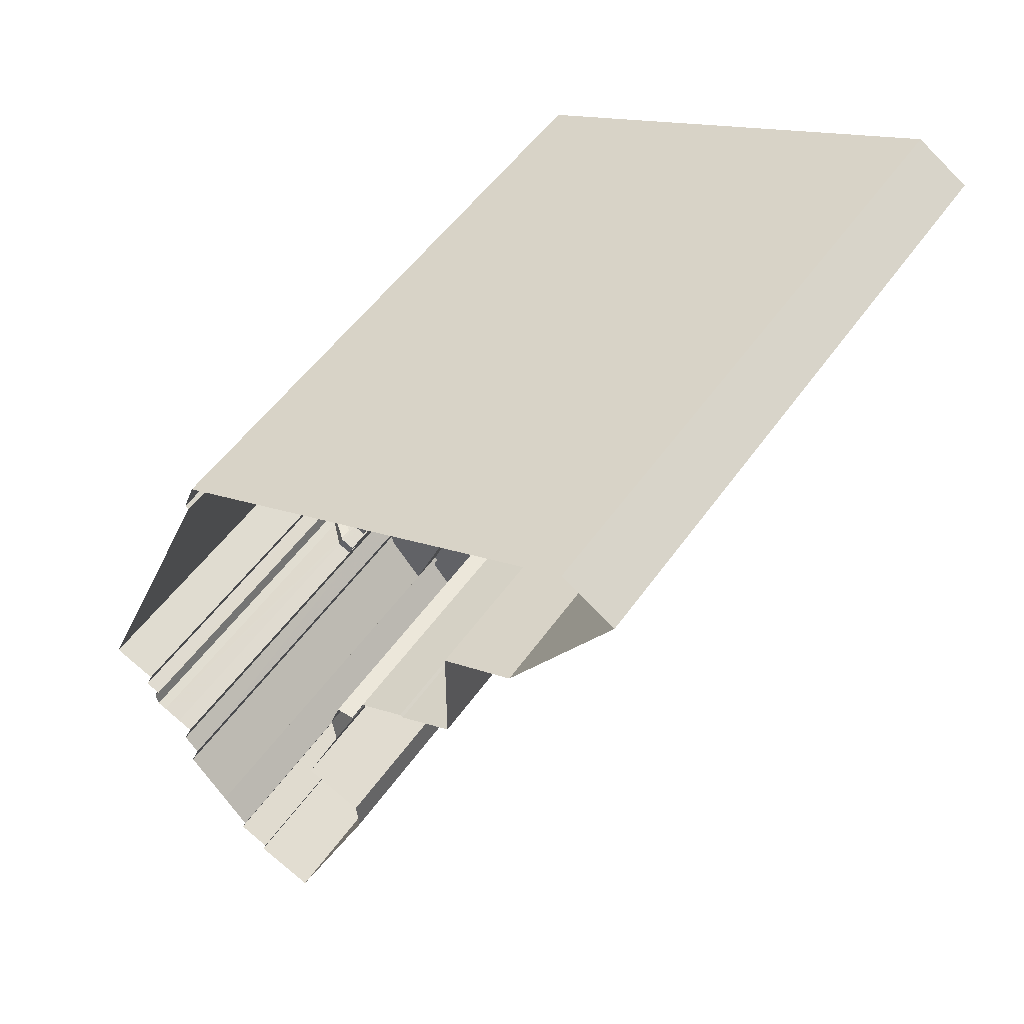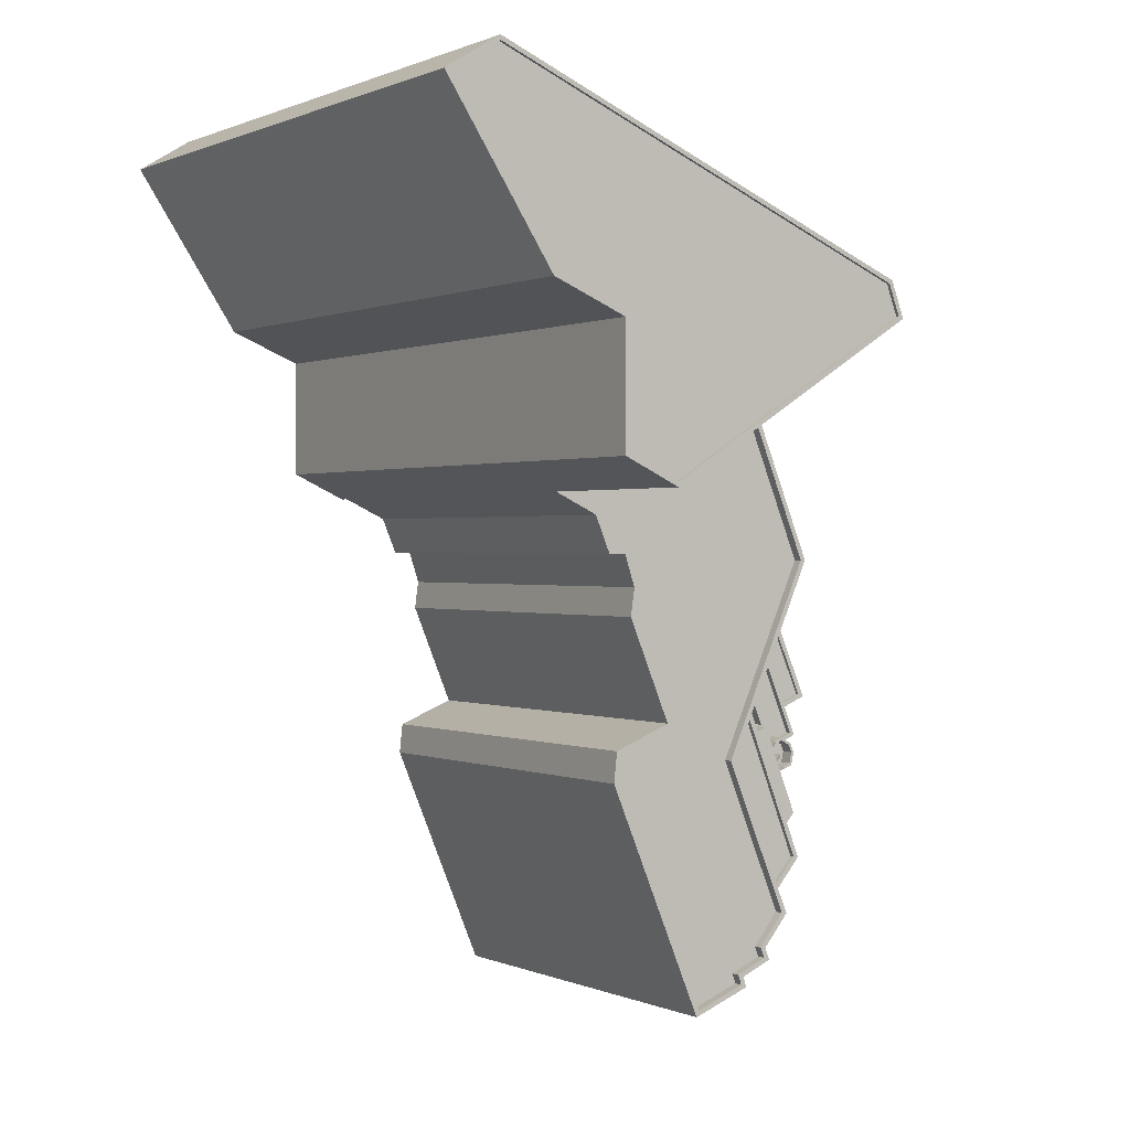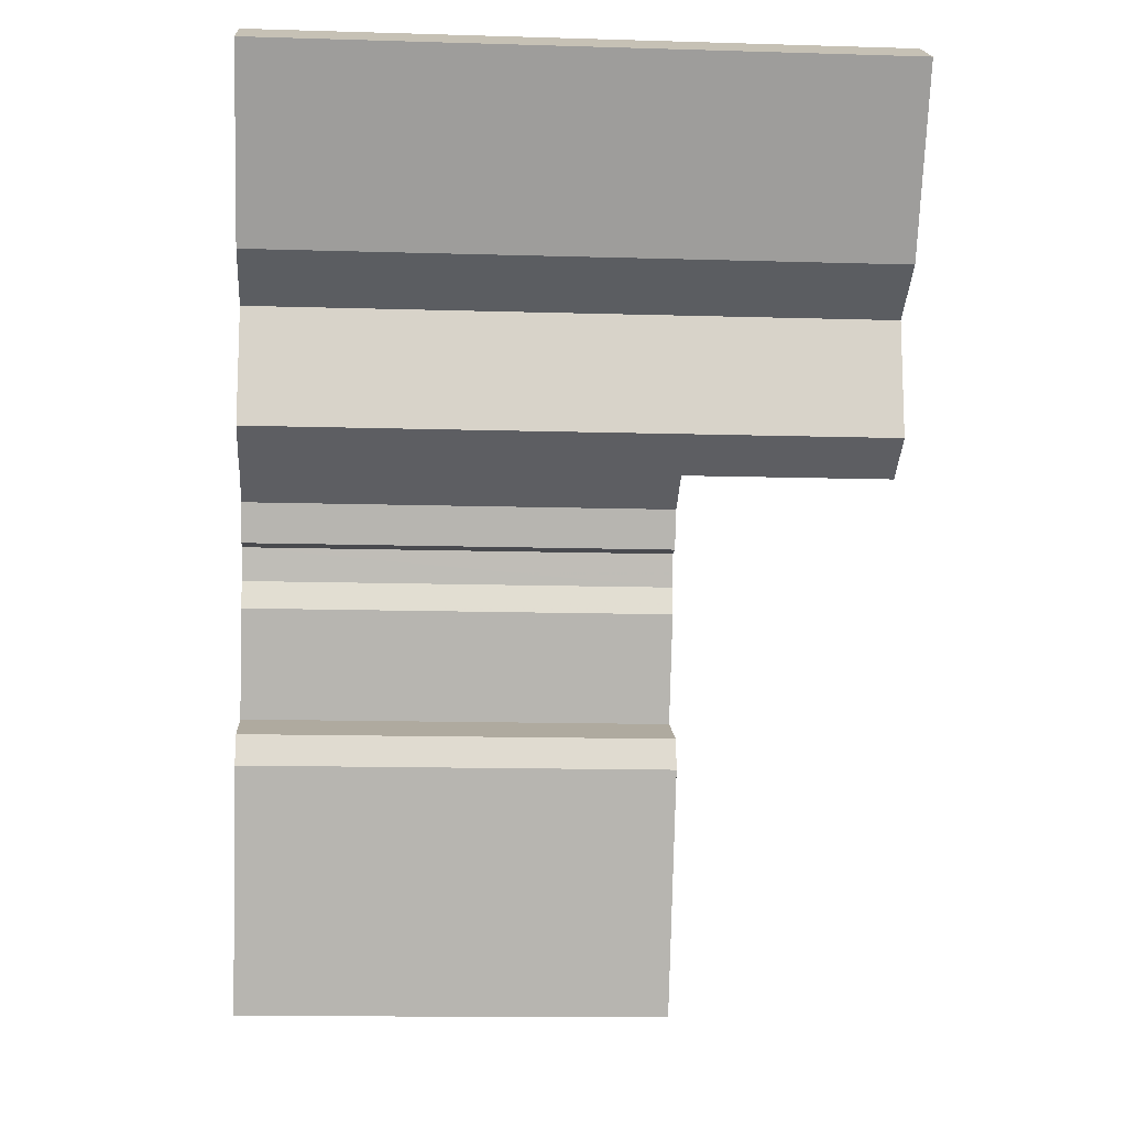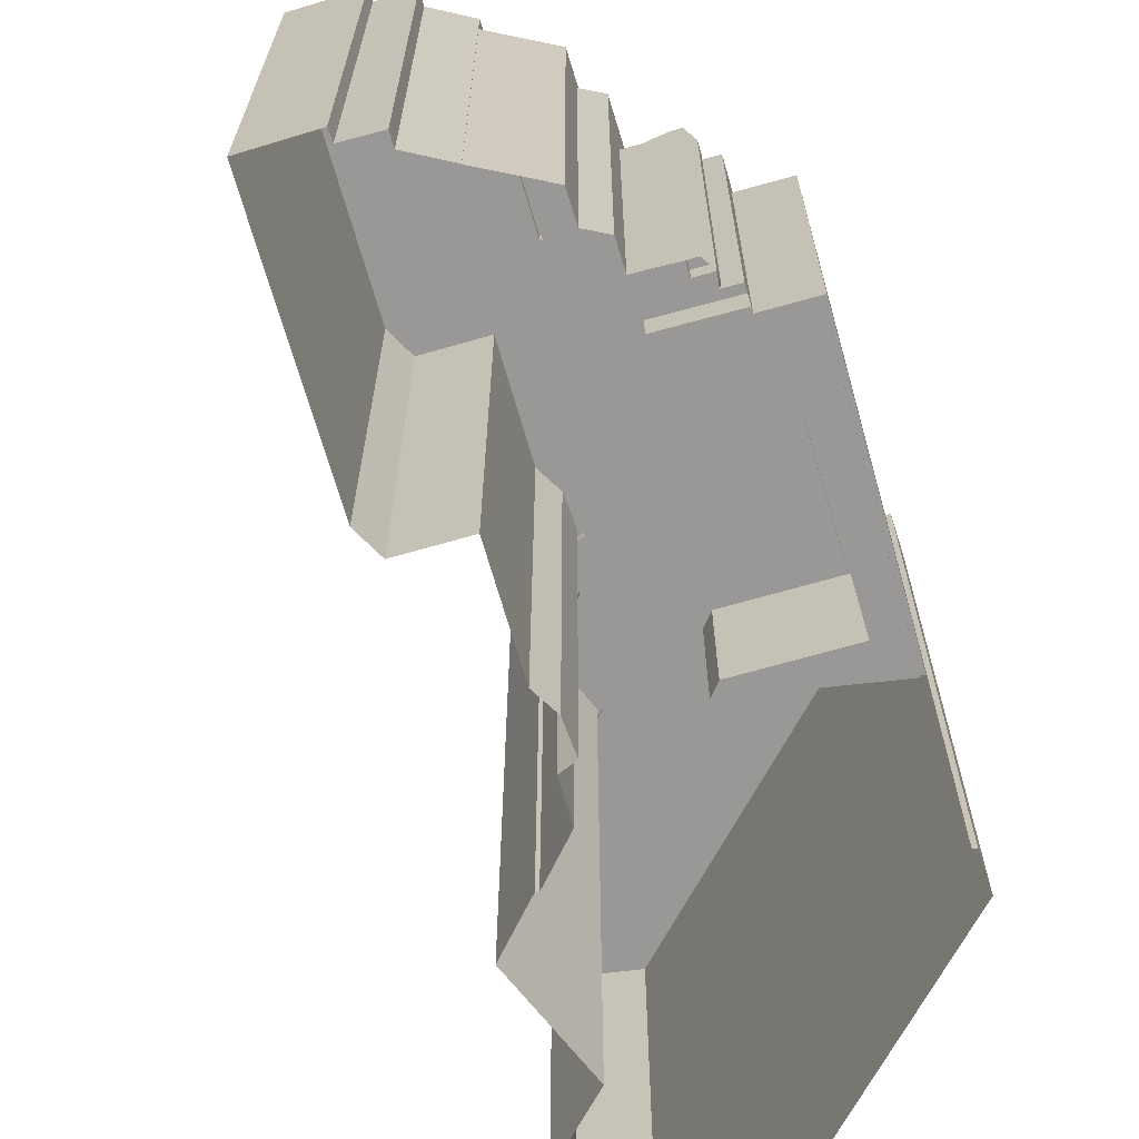
<metadata>
{"format":"obj","ext":"obj","renderer":"f3d","projection":"perspective","resolution":1024,"background":"white","views":[{"elev":52.0,"azim":-145.9,"up":"+Y"},{"elev":0.4,"azim":-32.3,"up":"+Y"},{"elev":-13.2,"azim":-93.8,"up":"+Y"},{"elev":-68.6,"azim":38.5,"up":"+Z"}]}
</metadata>
<code>
v -8830 -3.726e+04 15.09
v -8830 -3.726e+04 15.09
v -8834 -3.726e+04 15.09
v -8828 -3.726e+04 15.09
v -8828 -3.726e+04 15.09
v -8841 -3.725e+04 15.1
v -8863 -3.72e+04 15.12
v -8859 -3.72e+04 15.12
v -8855 -3.722e+04 15.11
v -8829 -3.721e+04 15.1
v -8850 -3.722e+04 15.11
v -8826 -3.726e+04 15.09
v -8826 -3.726e+04 15.09
v -8823 -3.725e+04 15.09
v -8824 -3.725e+04 15.09
v -8841 -3.725e+04 15.1
v -8836 -3.724e+04 15.1
v -8828 -3.722e+04 15.1
v -8828 -3.722e+04 15.1
v -8846 -3.723e+04 15.11
v -8850 -3.723e+04 15.11
v -8846 -3.723e+04 15.11
v -8824 -3.725e+04 15.09
v -8823 -3.725e+04 15.09
v -8821 -3.725e+04 15.09
v -8820 -3.725e+04 15.09
v -8820 -3.725e+04 15.09
v -8817 -3.724e+04 15.09
v -8820 -3.724e+04 15.09
v -8820 -3.725e+04 15.09
v -8821 -3.725e+04 15.09
v -8822 -3.725e+04 15.09
v -8821 -3.725e+04 15.09
v -8839 -3.723e+04 15.1
v -8840 -3.724e+04 15.1
v -8841 -3.723e+04 15.1
v -8842 -3.723e+04 15.1
v -8840 -3.723e+04 15.1
v -8822 -3.725e+04 37.92
v -8821 -3.725e+04 37.91
v -8821 -3.725e+04 38.08
v -8823 -3.725e+04 37.05
v -8821 -3.725e+04 38.08
v -8822 -3.725e+04 37.05
v -8823 -3.725e+04 36.98
v -8823 -3.725e+04 36.89
v -8822 -3.725e+04 36.89
v -8823 -3.725e+04 36.89
v -8823 -3.725e+04 38.05
v -8823 -3.725e+04 37.98
v -8823 -3.725e+04 38.05
v -8822 -3.725e+04 38.51
v -8822 -3.725e+04 38.92
v -8821 -3.725e+04 39.08
v -8821 -3.725e+04 39.08
v -8821 -3.725e+04 38.91
v -8822 -3.725e+04 38.05
v -8822 -3.725e+04 38.05
v -8821 -3.725e+04 39.08
v -8821 -3.725e+04 39.08
v -8822 -3.725e+04 37.89
v -8822 -3.725e+04 37.89
v -8823 -3.725e+04 39.4
v -8823 -3.725e+04 39.4
v -8823 -3.725e+04 39.23
v -8823 -3.725e+04 39.23
v -8822 -3.725e+04 38.25
v -8822 -3.725e+04 38.25
v -8822 -3.725e+04 38.17
v -8822 -3.725e+04 38.25
v -8822 -3.725e+04 38.25
v -8822 -3.725e+04 38.33
v -8822 -3.725e+04 38.33
v -8822 -3.725e+04 38.11
v -8822 -3.725e+04 38.08
v -8822 -3.725e+04 38.08
v -8822 -3.725e+04 38.08
v -8822 -3.725e+04 38.08
v -8822 -3.725e+04 39.25
v -8822 -3.725e+04 39.08
v -8822 -3.725e+04 39.25
v -8823 -3.725e+04 40.23
v -8823 -3.725e+04 40.4
v -8823 -3.725e+04 40.4
v -8823 -3.725e+04 40.4
v -8823 -3.725e+04 40.23
v -8823 -3.725e+04 40.4
v -8823 -3.725e+04 40.23
v -8823 -3.725e+04 40.4
v -8822 -3.725e+04 39.25
v -8822 -3.725e+04 39.08
v -8822 -3.725e+04 39.08
v -8822 -3.725e+04 39.08
v -8823 -3.725e+04 36.89
v -8824 -3.725e+04 36.89
v -8824 -3.725e+04 36.89
v -8824 -3.725e+04 37.89
v -8824 -3.725e+04 37.89
v -8827 -3.725e+04 42.42
v -8823 -3.725e+04 42.42
v -8825 -3.724e+04 42.42
v -8824 -3.725e+04 42.42
v -8824 -3.725e+04 39.4
v -8824 -3.725e+04 39.4
v -8823 -3.725e+04 39.4
v -8824 -3.725e+04 40.4
v -8824 -3.725e+04 40.4
v -8824 -3.725e+04 40.4
v -8824 -3.725e+04 40.4
v -8822 -3.725e+04 38.08
v -8821 -3.725e+04 38.08
v -8821 -3.725e+04 38.08
v -8821 -3.725e+04 38.08
v -8820 -3.725e+04 38.08
v -8821 -3.725e+04 38.08
v -8821 -3.725e+04 38.08
v -8821 -3.725e+04 38.08
v -8821 -3.725e+04 39.08
v -8821 -3.725e+04 39.08
v -8820 -3.725e+04 39.08
v -8821 -3.725e+04 39.08
v -8820 -3.725e+04 39.08
v -8820 -3.725e+04 39.08
v -8821 -3.725e+04 39.08
v -8820 -3.725e+04 39.08
v -8823 -3.725e+04 37.93
v -8824 -3.724e+04 37.93
v -8823 -3.725e+04 37.93
v -8824 -3.725e+04 37.93
v -8825 -3.724e+04 37.93
v -8828 -3.724e+04 37.93
v -8827 -3.725e+04 37.93
v -8825 -3.724e+04 37.93
v -8825 -3.724e+04 37.93
v -8822 -3.725e+04 37.93
v -8823 -3.724e+04 37.93
v -8823 -3.724e+04 37.93
v -8820 -3.725e+04 37.93
v -8821 -3.725e+04 37.93
v -8821 -3.725e+04 37.93
v -8822 -3.724e+04 37.93
v -8821 -3.725e+04 38.33
v -8821 -3.725e+04 38.33
v -8820 -3.725e+04 38.33
v -8820 -3.725e+04 38.33
v -8828 -3.724e+04 38.33
v -8823 -3.724e+04 38.33
v -8828 -3.724e+04 38.33
v -8822 -3.724e+04 38.33
v -8821 -3.725e+04 38.33
v -8821 -3.725e+04 38.33
v -8825 -3.724e+04 39.47
v -8822 -3.724e+04 39.47
v -8823 -3.724e+04 39.47
v -8824 -3.724e+04 39.47
v -8828 -3.724e+04 43.34
v -8828 -3.724e+04 43.34
v -8823 -3.725e+04 43.33
v -8823 -3.725e+04 43.33
v -8826 -3.726e+04 43.33
v -8826 -3.726e+04 43.33
v -8831 -3.725e+04 42.99
v -8826 -3.726e+04 42.98
v -8823 -3.725e+04 42.98
v -8828 -3.724e+04 42.99
v -8838 -3.722e+04 35.87
v -8829 -3.722e+04 35.87
v -8828 -3.722e+04 35.87
v -8824 -3.723e+04 35.86
v -8817 -3.724e+04 35.86
v -8822 -3.724e+04 35.86
v -8820 -3.724e+04 35.86
v -8828 -3.724e+04 35.86
v -8828 -3.724e+04 35.86
v -8837 -3.722e+04 35.87
v -8828 -3.722e+04 36.12
v -8817 -3.724e+04 36.11
v -8817 -3.724e+04 36.11
v -8820 -3.724e+04 36.11
v -8828 -3.722e+04 36.12
v -8820 -3.724e+04 36.11
v -8829 -3.722e+04 45.83
v -8830 -3.722e+04 45.83
v -8824 -3.723e+04 45.82
v -8825 -3.723e+04 45.82
v -8831 -3.725e+04 45.82
v -8826 -3.726e+04 45.82
v -8826 -3.726e+04 45.82
v -8828 -3.726e+04 45.82
v -8828 -3.726e+04 45.82
v -8828 -3.726e+04 45.82
v -8838 -3.722e+04 45.83
v -8838 -3.722e+04 45.83
v -8837 -3.722e+04 45.83
v -8837 -3.722e+04 45.83
v -8830 -3.726e+04 45.82
v -8830 -3.726e+04 45.82
v -8830 -3.726e+04 45.82
v -8834 -3.726e+04 45.82
v -8834 -3.726e+04 45.82
v -8841 -3.725e+04 45.83
v -8845 -3.723e+04 45.84
v -8846 -3.723e+04 45.84
v -8842 -3.723e+04 45.83
v -8840 -3.725e+04 45.83
v -8841 -3.725e+04 45.83
v -8842 -3.723e+04 45.83
v -8836 -3.724e+04 45.83
v -8839 -3.724e+04 45.83
v -8839 -3.724e+04 45.83
v -8839 -3.723e+04 45.83
v -8841 -3.723e+04 45.83
v -8841 -3.723e+04 45.83
v -8840 -3.723e+04 45.83
v -8840 -3.723e+04 45.83
v -8839 -3.723e+04 45.83
v -8836 -3.724e+04 45.83
v -8831 -3.725e+04 45.82
v -8841 -3.725e+04 45.83
v -8828 -3.726e+04 45.82
v -8830 -3.726e+04 45.82
v -8841 -3.725e+04 45.13
v -8834 -3.726e+04 45.12
v -8830 -3.726e+04 45.12
v -8840 -3.725e+04 45.13
v -8836 -3.724e+04 45.13
v -8838 -3.722e+04 45.13
v -8845 -3.723e+04 45.14
v -8842 -3.723e+04 45.13
v -8830 -3.726e+04 45.12
v -8839 -3.724e+04 45.13
v -8825 -3.723e+04 45.12
v -8837 -3.722e+04 45.13
v -8830 -3.722e+04 45.13
v -8828 -3.726e+04 45.12
v -8828 -3.726e+04 45.12
v -8841 -3.723e+04 45.13
v -8840 -3.723e+04 45.13
v -8839 -3.723e+04 45.13
v -8826 -3.726e+04 45.12
v -8831 -3.725e+04 45.12
v -8850 -3.722e+04 60.83
v -8850 -3.723e+04 60.83
v -8850 -3.722e+04 60.83
v -8846 -3.723e+04 60.83
v -8846 -3.723e+04 60.83
v -8828 -3.722e+04 60.82
v -8828 -3.722e+04 60.82
v -8850 -3.723e+04 60.83
v -8846 -3.723e+04 60.58
v -8828 -3.722e+04 60.57
v -8850 -3.722e+04 60.58
v -8850 -3.723e+04 60.58
v -8829 -3.721e+04 60.57
v -8859 -3.72e+04 60.59
v -8855 -3.721e+04 60.58
v -8862 -3.72e+04 60.59
v -8855 -3.721e+04 60.83
v -8862 -3.72e+04 60.84
v -8855 -3.722e+04 60.83
v -8863 -3.72e+04 60.84
v -8829 -3.721e+04 60.82
v -8859 -3.72e+04 60.84
v -8859 -3.72e+04 60.84
v -8829 -3.721e+04 60.82
f 1 2 3
f 4 1 5
f 3 6 1
f 7 8 9
f 10 11 8
f 12 5 13
f 14 13 15
f 6 16 17
f 18 19 10
f 11 20 21
f 8 11 9
f 20 22 21
f 23 24 15
f 25 26 27
f 28 29 19
f 29 30 31
f 31 25 32
f 26 31 33
f 34 17 35
f 31 32 23
f 36 37 38
f 38 19 34
f 20 11 37
f 6 5 1
f 10 19 11
f 5 6 13
f 17 15 13
f 6 17 13
f 15 17 23
f 31 26 25
f 34 19 29
f 23 29 31
f 17 34 29
f 37 19 38
f 19 37 11
f 17 29 23
f 39 40 41
f 39 42 40
f 41 40 43
f 42 44 40
f 45 44 42
f 45 46 44
f 46 47 44
f 46 48 47
f 49 50 51
f 52 51 53
f 52 49 51
f 54 53 55
f 54 52 53
f 56 57 58
f 59 56 58
f 59 60 56
f 58 61 62
f 58 57 61
f 63 64 65
f 63 65 66
f 67 66 65
f 68 67 69
f 70 71 72
f 71 66 72
f 73 67 68
f 66 67 73
f 72 66 73
f 74 75 71
f 70 74 71
f 69 67 76
f 77 69 76
f 74 78 75
f 79 80 81
f 79 54 80
f 79 81 82
f 83 82 84
f 83 79 82
f 85 86 87
f 87 88 89
f 87 86 88
f 88 86 90
f 91 92 90
f 91 90 93
f 92 88 90
f 48 94 47
f 47 94 95
f 94 96 95
f 97 62 61
f 97 98 62
f 99 100 101
f 99 102 100
f 64 63 103
f 64 103 104
f 63 105 103
f 106 87 89
f 106 107 87
f 108 83 84
f 108 109 83
f 110 75 111
f 78 112 111
f 75 78 111
f 113 114 41
f 43 113 41
f 114 115 76
f 76 115 116
f 76 116 77
f 41 114 117
f 117 114 76
f 118 92 91
f 118 119 92
f 59 120 121
f 60 59 121
f 122 119 118
f 121 120 123
f 122 124 123
f 124 125 123
f 125 121 123
f 122 118 124
f 126 127 128
f 128 127 129
f 129 127 130
f 131 132 130
f 130 127 133
f 131 133 134
f 131 130 133
f 126 135 127
f 134 133 136
f 137 134 136
f 138 139 140
f 127 135 141
f 138 137 141
f 141 135 139
f 137 136 141
f 138 141 139
f 142 143 144
f 143 145 144
f 146 147 148
f 147 145 149
f 144 145 147
f 148 147 149
f 150 72 73
f 151 150 73
f 152 153 154
f 152 155 153
f 156 157 158
f 158 159 160
f 160 159 161
f 157 159 158
f 162 163 164
f 165 162 164
f 166 167 168
f 168 169 170
f 170 171 172
f 173 174 171
f 166 175 167
f 169 173 171
f 167 169 168
f 169 171 170
f 176 177 178
f 178 177 179
f 176 180 177
f 179 177 181
f 182 183 184
f 185 186 184
f 186 187 188
f 189 188 187
f 189 190 191
f 192 193 194
f 195 192 194
f 182 195 183
f 196 197 198
f 196 191 190
f 199 200 198
f 201 200 199
f 202 203 204
f 205 206 201
f 207 202 204
f 208 209 210
f 205 208 206
f 210 209 211
f 204 212 213
f 207 204 213
f 214 213 215
f 215 211 216
f 213 212 215
f 183 185 184
f 194 183 195
f 214 215 216
f 211 209 216
f 208 217 209
f 185 218 186
f 205 217 208
f 205 201 219
f 220 189 187
f 218 187 186
f 219 201 199
f 221 196 190
f 220 190 189
f 199 198 197
f 221 197 196
f 222 223 224
f 225 222 226
f 227 228 229
f 224 223 230
f 231 226 232
f 233 227 229
f 232 234 233
f 235 224 236
f 229 237 238
f 239 231 232
f 240 241 235
f 239 232 238
f 232 226 241
f 235 222 224
f 241 226 222
f 238 233 229
f 238 232 233
f 241 222 235
f 242 243 244
f 245 246 247
f 247 246 248
f 249 243 242
f 246 245 243
f 246 243 249
f 250 251 252
f 253 250 252
f 251 254 252
f 252 254 255
f 256 255 257
f 256 252 255
f 258 259 260
f 244 258 242
f 259 261 260
f 242 258 260
f 248 262 247
f 259 263 261
f 262 263 264
f 247 262 265
f 264 263 259
f 265 262 264
f 41 55 53
f 51 50 42
f 53 51 39
f 50 45 42
f 41 53 39
f 39 51 42
f 55 41 117
f 54 55 117
f 56 43 40
f 56 60 43
f 57 40 44
f 57 56 40
f 61 44 47
f 61 57 44
f 58 62 25
f 58 25 59
f 62 32 25
f 54 117 76
f 80 54 76
f 54 79 52
f 83 94 50
f 79 83 52
f 52 83 49
f 46 45 94
f 48 46 94
f 49 83 50
f 94 45 50
f 82 81 65
f 65 81 67
f 80 76 67
f 81 80 67
f 82 65 64
f 84 82 64
f 93 71 75
f 90 71 93
f 66 86 63
f 90 66 71
f 63 86 85
f 90 86 66
f 85 105 63
f 85 87 105
f 91 93 75
f 110 91 75
f 89 88 128
f 88 92 126
f 92 135 126
f 128 88 126
f 62 98 23
f 32 62 23
f 95 61 47
f 95 97 61
f 23 98 24
f 130 101 106
f 106 129 130
f 95 96 97
f 24 98 100
f 108 101 100
f 104 103 108
f 97 96 109
f 98 97 109
f 109 108 100
f 106 101 107
f 103 107 108
f 98 109 100
f 107 101 108
f 15 24 100
f 102 15 100
f 132 101 130
f 132 99 101
f 104 84 64
f 104 108 84
f 87 103 105
f 87 107 103
f 129 89 128
f 129 106 89
f 83 109 96
f 94 83 96
f 120 59 25
f 27 120 25
f 143 33 31
f 33 143 122
f 139 119 142
f 140 139 142
f 119 122 142
f 142 122 143
f 33 123 26
f 33 122 123
f 26 120 27
f 26 123 120
f 119 135 92
f 119 139 135
f 118 91 110
f 111 118 110
f 115 151 116
f 150 111 112
f 124 151 115
f 118 150 151
f 150 118 111
f 118 151 124
f 125 115 114
f 125 124 115
f 121 114 113
f 121 125 114
f 43 121 113
f 43 60 121
f 145 31 30
f 145 143 31
f 172 171 181
f 29 179 30
f 171 149 181
f 30 179 145
f 181 149 145
f 179 181 145
f 69 77 151
f 77 116 151
f 68 69 151
f 68 151 73
f 149 174 148
f 149 171 174
f 144 147 137
f 138 144 137
f 140 142 144
f 138 140 144
f 72 150 70
f 150 112 78
f 70 150 74
f 150 78 74
f 137 147 134
f 147 146 134
f 146 131 134
f 133 152 154
f 136 133 154
f 153 136 154
f 153 141 136
f 127 141 153
f 155 127 153
f 155 133 127
f 155 152 133
f 174 173 148
f 15 102 14
f 173 156 148
f 14 102 158
f 99 156 158
f 132 131 146
f 132 146 99
f 102 99 158
f 148 156 146
f 146 156 99
f 13 14 158
f 160 13 158
f 163 159 164
f 163 161 159
f 165 164 159
f 157 165 159
f 29 28 178
f 179 29 178
f 178 28 19
f 176 178 19
f 172 177 170
f 172 181 177
f 168 177 180
f 168 170 177
f 12 13 160
f 12 160 188
f 188 161 186
f 163 162 161
f 161 162 186
f 160 161 188
f 188 189 5
f 12 188 5
f 191 4 5
f 189 191 5
f 191 1 4
f 191 196 1
f 198 2 1
f 196 198 1
f 198 3 2
f 198 200 3
f 200 6 3
f 200 201 6
f 201 16 6
f 201 206 16
f 208 17 16
f 206 208 16
f 208 35 17
f 208 210 35
f 210 34 35
f 210 211 34
f 211 38 34
f 211 215 38
f 215 36 38
f 215 212 36
f 212 37 36
f 212 204 37
f 20 37 204
f 203 20 204
f 195 166 192
f 195 175 166
f 182 175 195
f 182 167 175
f 184 167 182
f 184 169 167
f 186 162 157
f 186 156 184
f 184 156 169
f 162 165 157
f 156 173 169
f 186 157 156
f 187 240 235
f 220 187 235
f 190 235 236
f 190 220 235
f 190 236 224
f 221 190 224
f 197 224 230
f 197 221 224
f 197 230 223
f 199 197 223
f 199 223 222
f 219 199 222
f 219 222 225
f 205 219 225
f 217 225 226
f 217 205 225
f 217 226 231
f 209 217 231
f 209 231 239
f 216 209 239
f 216 239 238
f 214 216 238
f 214 238 237
f 213 214 237
f 213 237 229
f 207 213 229
f 228 207 229
f 228 202 207
f 227 233 194
f 193 227 194
f 183 233 234
f 183 194 233
f 185 234 232
f 185 183 234
f 185 232 241
f 218 185 241
f 187 241 240
f 187 218 241
f 20 203 22
f 203 246 22
f 246 192 248
f 18 176 19
f 248 176 18
f 166 168 180
f 228 227 193
f 180 176 192
f 202 228 193
f 246 203 202
f 192 166 180
f 193 192 246
f 192 176 248
f 202 193 246
f 246 21 22
f 246 249 21
f 249 11 21
f 249 242 11
f 242 9 11
f 242 260 9
f 260 7 9
f 260 261 7
f 263 8 7
f 261 263 7
f 262 10 8
f 263 262 8
f 248 18 10
f 262 248 10
f 247 254 251
f 247 265 254
f 247 251 250
f 245 247 250
f 245 250 253
f 243 245 253
f 243 253 252
f 244 243 252
f 244 252 256
f 258 244 256
f 258 256 257
f 259 258 257
f 264 257 255
f 264 259 257
f 265 255 254
f 265 264 255

</code>
